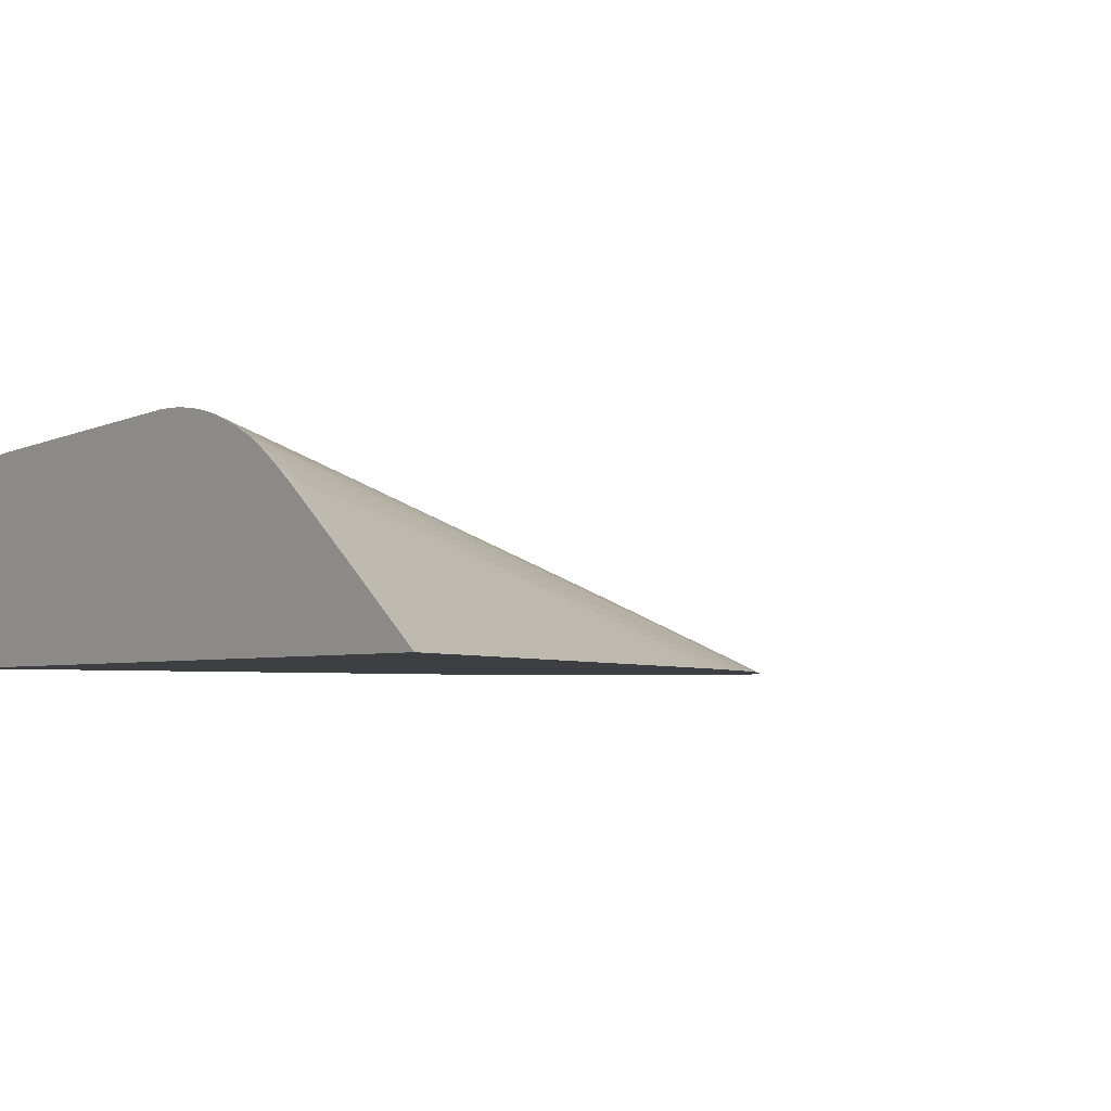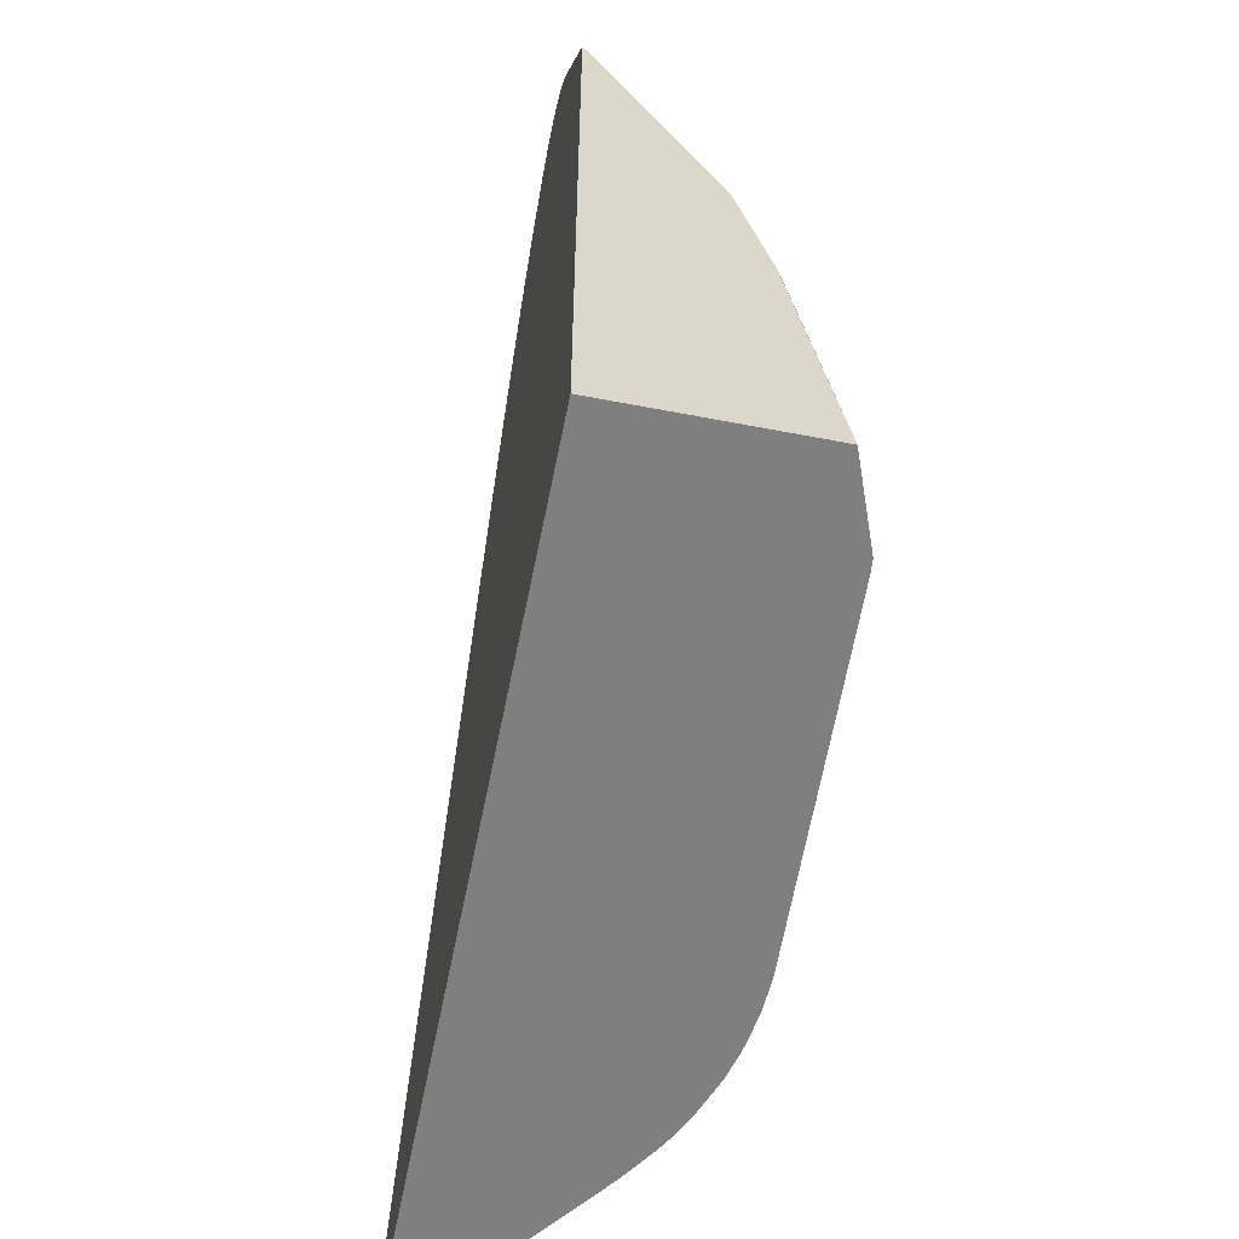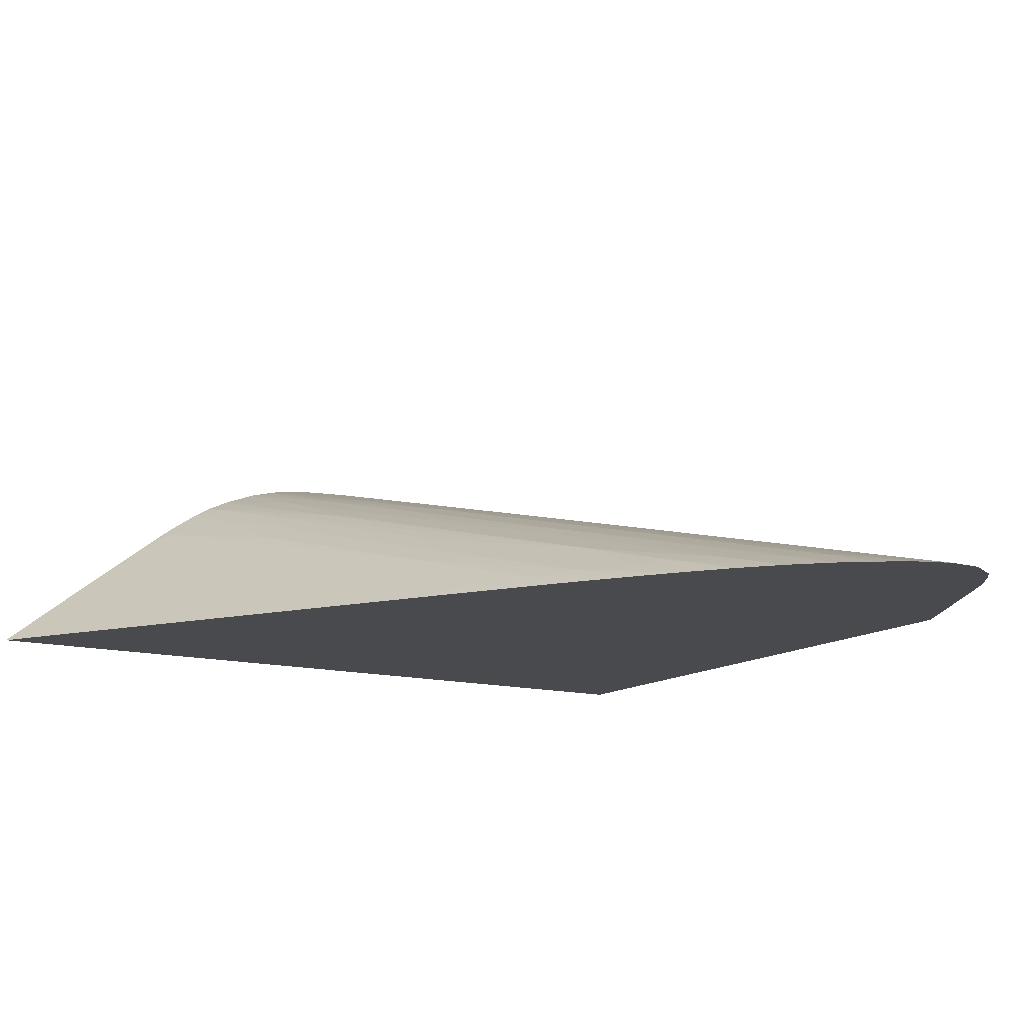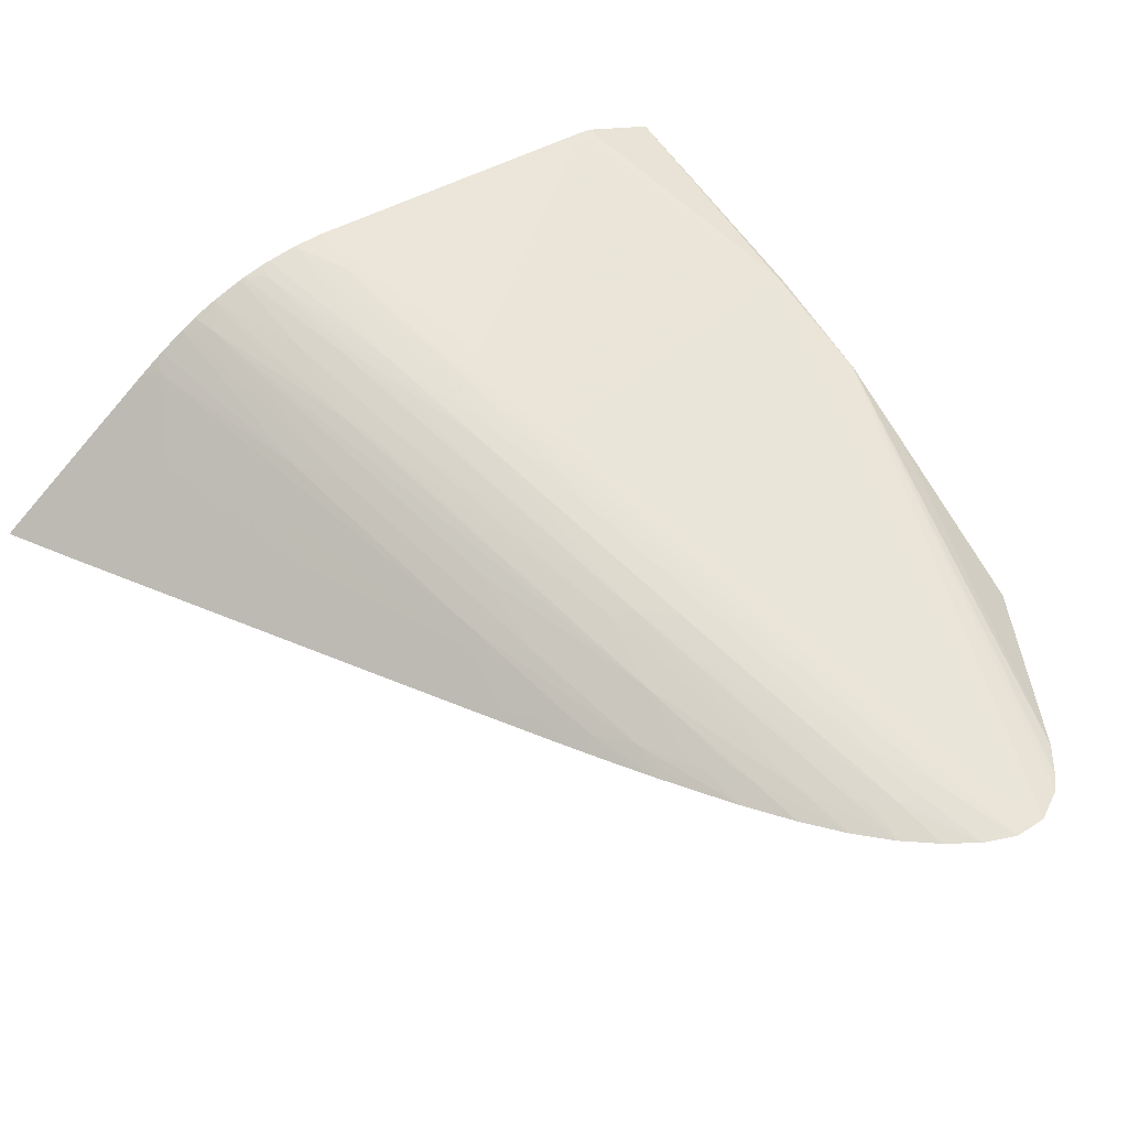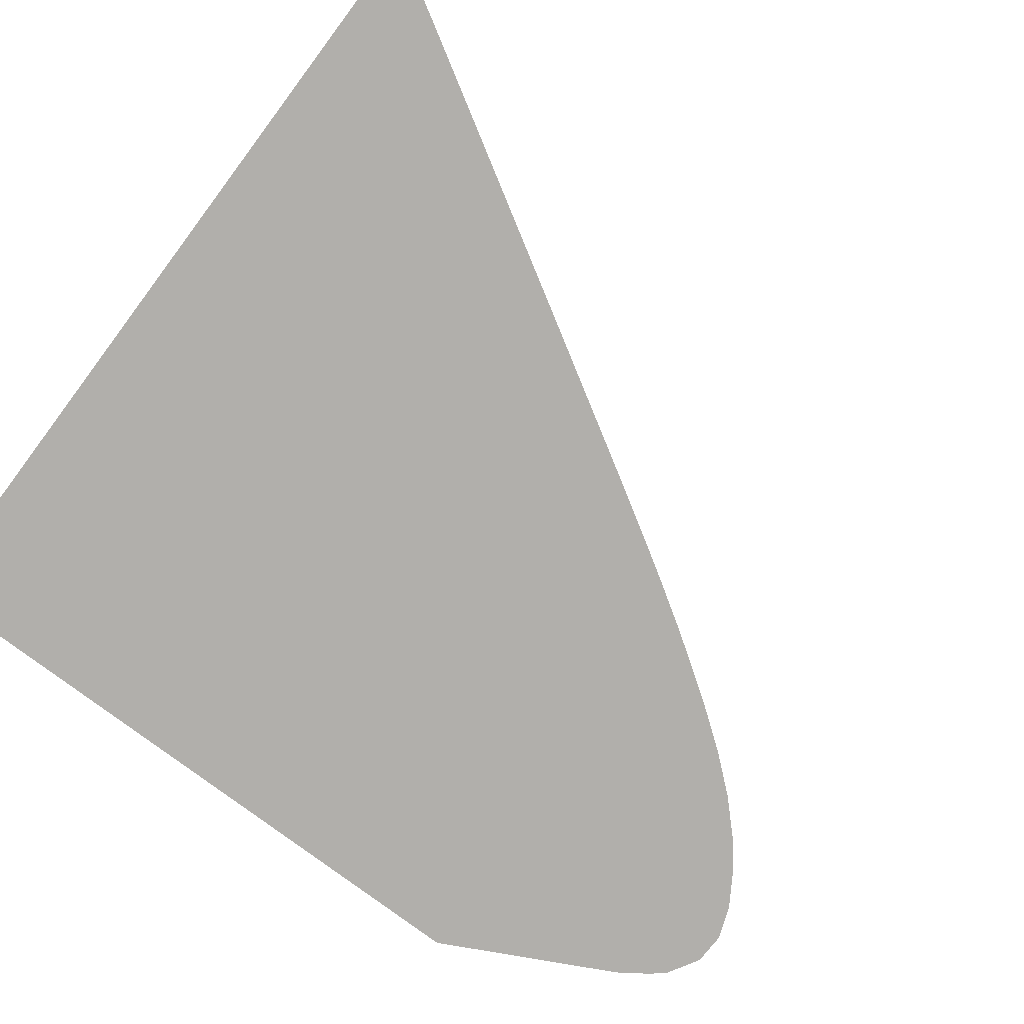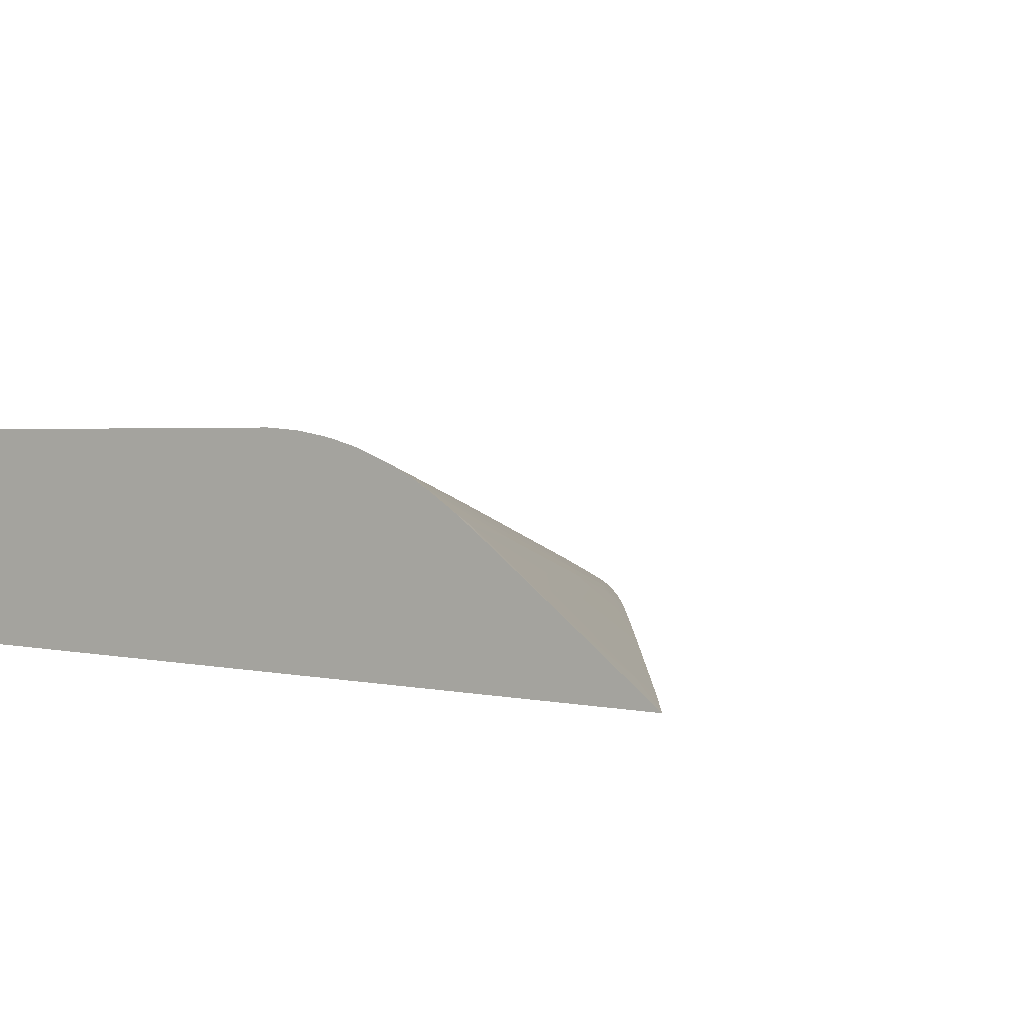
<metadata>
{"format":"obj","ext":"obj","renderer":"f3d","projection":"perspective","resolution":1024,"background":"white","views":[{"elev":-3.8,"azim":52.6,"up":"+Z"},{"elev":-59.7,"azim":-101.2,"up":"+Y"},{"elev":-13.2,"azim":148.6,"up":"+Z"},{"elev":48.3,"azim":146.2,"up":"+Z"},{"elev":-78.3,"azim":53.1,"up":"+Z"},{"elev":5.2,"azim":30.8,"up":"+Z"}]}
</metadata>
<code>
v -0.00317 0.0003967 0.004463
v 0.02148 0.0003967 0.004463
v -0.00317 0.0003967 0.009993
v -0.00317 0.02002 0.004463
v 0.01983 0.002089 0.004993
v 0.02023 0.0004519 0.005417
v 0.02025 0.0003967 0.005432
v 0.02026 0.002499 0.004463
v -0.0008446 0.0003967 0.01087
v -0.003023 0.008148 0.008935
v -0.00317 0.008266 0.008801
v -0.00317 0.01472 0.006784
v -0.0004923 0.0253 0.004463
v 0.01786 0.001109 0.006973
v 0.01853 0.0004966 0.006728
v 0.01927 0.0004256 0.006186
v 0.01987 0.003153 0.004463
v 0.01911 0.004448 0.004463
v 0.01495 0.008109 0.006024
v 0.01681 0.00299 0.006929
v 0.01924 0.0003967 0.00622
v -0.0004923 0.0003967 0.0109
v 0.006425 0.009793 0.008872
v 0.001484 0.02717 0.004472
v 0.001484 0.02721 0.004463
v -0.00317 0.01199 0.007944
v 0.0001133 0.02619 0.004463
v 0.01569 0.0007909 0.008805
v 0.01856 0.0003967 0.006751
v 0.01827 0.005476 0.004644
v 0.01547 0.01059 0.004463
v 0.01491 0.006075 0.006988
v 0.01668 0.007707 0.004851
v 0.01268 0.01454 0.004813
v 0.01233 0.01337 0.005621
v 0.01269 0.01235 0.005812
v 0.0151 0.005436 0.007135
v 0.009388 0.0003967 0.01121
v 0.007412 0.006424 0.009721
v 0.006425 0.01137 0.008487
v 0.004449 0.01766 0.006889
v 0.002473 0.02504 0.005024
v 0.002473 0.02553 0.004902
v 0.002473 0.02724 0.004463
v 0.001416 0.02717 0.004463
v 0.002473 0.02619 0.004736
v 0.002473 0.02717 0.004481
v 0.0004945 0.02664 0.004463
v 0.01382 0.005904 0.007894
v 0.01534 0.0004755 0.009185
v 0.01547 0.0003967 0.009132
v 0.01617 0.0003967 0.008603
v 0.01636 0.0003967 0.008459
v 0.01199 0.01307 0.006026
v 0.01289 0.01494 0.004463
v 0.01235 0.01538 0.004678
v 0.01165 0.0163 0.004785
v 0.01037 0.0003967 0.01117
v 0.009388 0.0004966 0.01119
v 0.009388 0.001414 0.01097
v 0.009388 0.001908 0.01085
v 0.007412 0.007412 0.009477
v 0.006425 0.01235 0.008232
v 0.008401 0.005849 0.009861
v 0.00346 0.02687 0.004463
v 0.00346 0.02497 0.005017
v 0.01294 0.00706 0.007969
v 0.01458 0.0003967 0.00973
v 0.01527 0.0003967 0.009271
v 0.01534 0.0003967 0.00922
v 0.01096 0.01695 0.005011
v 0.009882 0.01878 0.004943
v 0.01091 0.01488 0.005955
v 0.01252 0.01554 0.004463
v 0.01208 0.01628 0.004463
v 0.01142 0.01737 0.004463
v 0.01133 0.0003967 0.01102
v 0.01037 0.0004966 0.01114
v 0.009388 0.002473 0.0107
v 0.008401 0.006424 0.009708
v 0.007412 0.009777 0.008866
v 0.004451 0.02625 0.004463
v 0.004167 0.02482 0.004978
v 0.004825 0.02464 0.004921
v 0.004449 0.02322 0.005401
v 0.007412 0.01038 0.008703
v 0.007412 0.01137 0.008433
v 0.01387 0.001043 0.009903
v 0.01455 0.0004966 0.00971
v 0.01405 0.0004966 0.01001
v 0.01409 0.0003967 0.01003
v 0.01102 0.01802 0.004463
v 0.01076 0.01761 0.004859
v 0.00987 0.01984 0.004463
v 0.009361 0.0206 0.004463
v 0.008454 0.02193 0.004463
v 0.008761 0.02056 0.00486
v 0.008992 0.0199 0.004999
v 0.009388 0.01828 0.005438
v 0.01105 0.01211 0.00702
v 0.01037 0.001217 0.01094
v 0.01157 0.0003967 0.01097
v 0.01163 0.0008487 0.01082
v 0.009986 0.005019 0.009905
v 0.01037 0.002473 0.01058
v 0.008401 0.007412 0.009432
v 0.008401 0.00911 0.008956
v 0.005436 0.0252 0.004558
v 0.00545 0.02546 0.004463
v 0.006929 0.01681 0.00692
v 0.007412 0.01235 0.008152
v 0.005518 0.02427 0.004852
v 0.007984 0.01589 0.006944
v 0.01195 0.006054 0.008937
v 0.0133 0.001416 0.01003
v 0.01334 0.0004966 0.01035
v 0.008896 0.01779 0.005929
v 0.01093 0.009964 0.007936
v 0.01398 0.0003967 0.01008
v 0.0107 0.01853 0.004463
v 0.01036 0.01906 0.004463
v 0.007846 0.02167 0.004915
v 0.008099 0.02102 0.005048
v 0.007412 0.02333 0.004463
v 0.01225 0.0003967 0.01079
v 0.01103 0.004123 0.009937
v 0.01064 0.004782 0.009829
v 0.008978 0.008963 0.008916
v 0.005901 0.02369 0.004933
v 0.006437 0.02449 0.004463
v 0.0069 0.02271 0.004935
v 0.006425 0.02421 0.004567
v 0.008645 0.01554 0.006829
v 0.01136 0.004451 0.009715
v 0.011 0.007058 0.008944
v 0.01166 0.006713 0.008816
v 0.01295 0.002107 0.009932
v 0.01201 0.003137 0.009945
v 0.01235 0.001485 0.01039
v 0.01242 0.0003967 0.01073
v 0.01334 0.0003967 0.01038
v 0.01236 0.0005097 0.01072
v 0.009977 0.01098 0.007943
f 73 100 88
f 73 99 100
f 77 103 104
f 77 102 103
f 72 99 73
f 77 101 78
f 72 98 99
f 85 87 111
f 72 96 97
f 72 95 96
f 72 94 95
f 72 93 94
f 77 104 105
f 71 93 72
f 72 97 98
f 77 105 101
f 84 113 112
f 78 80 79
f 78 101 107
f 78 107 106
f 80 106 87
f 80 87 86
f 82 108 109
f 82 84 108
f 83 110 84
f 83 85 111
f 83 111 110
f 84 112 108
f 84 110 113
f 87 107 111
f 71 92 93
f 78 106 80
f 71 76 92
f 54 71 72
f 68 88 90
f 58 60 59
f 58 61 60
f 58 78 61
f 58 77 78
f 57 76 71
f 56 76 57
f 61 78 79
f 56 75 76
f 55 74 56
f 54 73 67
f 54 72 73
f 54 57 71
f 50 70 51
f 87 106 107
f 56 74 75
f 68 90 91
f 61 79 80
f 63 64 80
f 68 89 88
f 67 73 88
f 67 89 68
f 67 88 89
f 66 87 85
f 66 86 87
f 61 80 64
f 66 80 86
f 66 85 83
f 65 84 82
f 65 83 84
f 65 66 83
f 63 81 66
f 63 80 81
f 66 81 80
f 88 114 115
f 134 138 135
f 88 116 90
f 116 141 119
f 116 140 141
f 116 139 140
f 116 138 139
f 116 136 138
f 116 137 136
f 117 123 122
f 115 137 116
f 114 137 115
f 114 136 137
f 113 135 133
f 113 134 135
f 113 126 134
f 113 127 126
f 114 118 136
f 113 128 127
f 117 122 131
f 117 133 136
f 50 69 70
f 138 142 140
f 135 136 143
f 135 138 136
f 133 143 136
f 133 135 143
f 117 131 133
f 130 132 131
f 126 142 138
f 125 142 126
f 125 140 142
f 122 130 131
f 122 124 130
f 117 136 118
f 126 138 134
f 88 115 116
f 113 131 129
f 112 113 129
f 97 117 98
f 97 123 117
f 96 124 122
f 96 123 97
f 96 122 123
f 93 121 94
f 98 117 99
f 93 120 121
f 90 119 91
f 90 116 119
f 138 140 139
f 88 118 114
f 88 117 118
f 88 100 117
f 92 120 93
f 113 133 131
f 99 117 100
f 101 104 107
f 110 128 113
f 110 111 128
f 109 132 130
f 109 131 132
f 109 129 131
f 108 129 109
f 101 105 104
f 108 112 129
f 104 128 107
f 103 128 104
f 103 127 128
f 103 126 127
f 103 125 126
f 102 125 103
f 107 128 111
f 49 54 67
f 5 20 14
f 49 68 69
f 1 124 96
f 1 96 95
f 1 95 94
f 1 94 121
f 1 121 120
f 1 120 92
f 1 92 76
f 1 76 75
f 1 75 74
f 1 74 55
f 1 55 31
f 1 31 18
f 1 18 17
f 1 17 8
f 1 8 2
f 2 5 6
f 2 6 7
f 9 22 10
f 7 16 21
f 6 16 7
f 5 19 20
f 5 18 19
f 5 17 18
f 1 130 124
f 5 8 17
f 5 15 16
f 5 14 15
f 4 12 13
f 3 10 11
f 3 9 10
f 2 8 5
f 5 16 6
f 1 109 130
f 1 82 109
f 1 65 82
f 1 141 140
f 1 119 141
f 1 91 119
f 1 68 91
f 1 69 68
f 1 70 69
f 1 140 125
f 1 51 70
f 1 53 52
f 1 29 53
f 1 21 29
f 1 7 21
f 1 2 7
f 49 69 50
f 1 52 51
f 10 23 24
f 1 125 102
f 1 77 58
f 1 44 65
f 1 25 44
f 1 45 25
f 1 48 45
f 1 27 48
f 1 13 27
f 1 102 77
f 1 12 4
f 1 11 26
f 1 3 11
f 1 9 3
f 1 22 9
f 1 38 22
f 1 58 38
f 1 26 12
f 10 24 25
f 1 4 13
f 10 26 11
f 28 52 53
f 28 53 29
f 28 37 32
f 28 32 54
f 28 54 49
f 30 31 33
f 31 55 34
f 32 36 54
f 34 55 56
f 34 56 35
f 35 56 57
f 35 57 54
f 35 54 36
f 38 58 59
f 38 59 39
f 39 59 60
f 39 60 61
f 49 67 68
f 10 25 26
f 47 63 66
f 44 66 65
f 44 47 66
f 40 64 63
f 28 51 52
f 40 61 64
f 40 42 41
f 40 43 42
f 40 46 43
f 40 47 46
f 40 63 47
f 39 62 40
f 40 62 61
f 28 50 51
f 39 61 62
f 26 48 27
f 19 31 34
f 19 33 31
f 19 30 33
f 19 32 20
f 18 31 30
f 16 29 21
f 19 34 35
f 15 29 16
f 14 28 15
f 14 20 28
f 13 26 27
f 28 49 50
f 12 26 13
f 10 22 23
f 15 28 29
f 19 35 36
f 18 30 19
f 20 32 37
f 25 46 47
f 19 36 32
f 26 45 48
f 25 43 46
f 25 45 26
f 24 43 25
f 24 42 43
f 24 41 42
f 25 47 44
f 23 39 40
f 23 41 24
f 23 40 41
f 22 39 23
f 22 38 39
f 20 37 28

</code>
